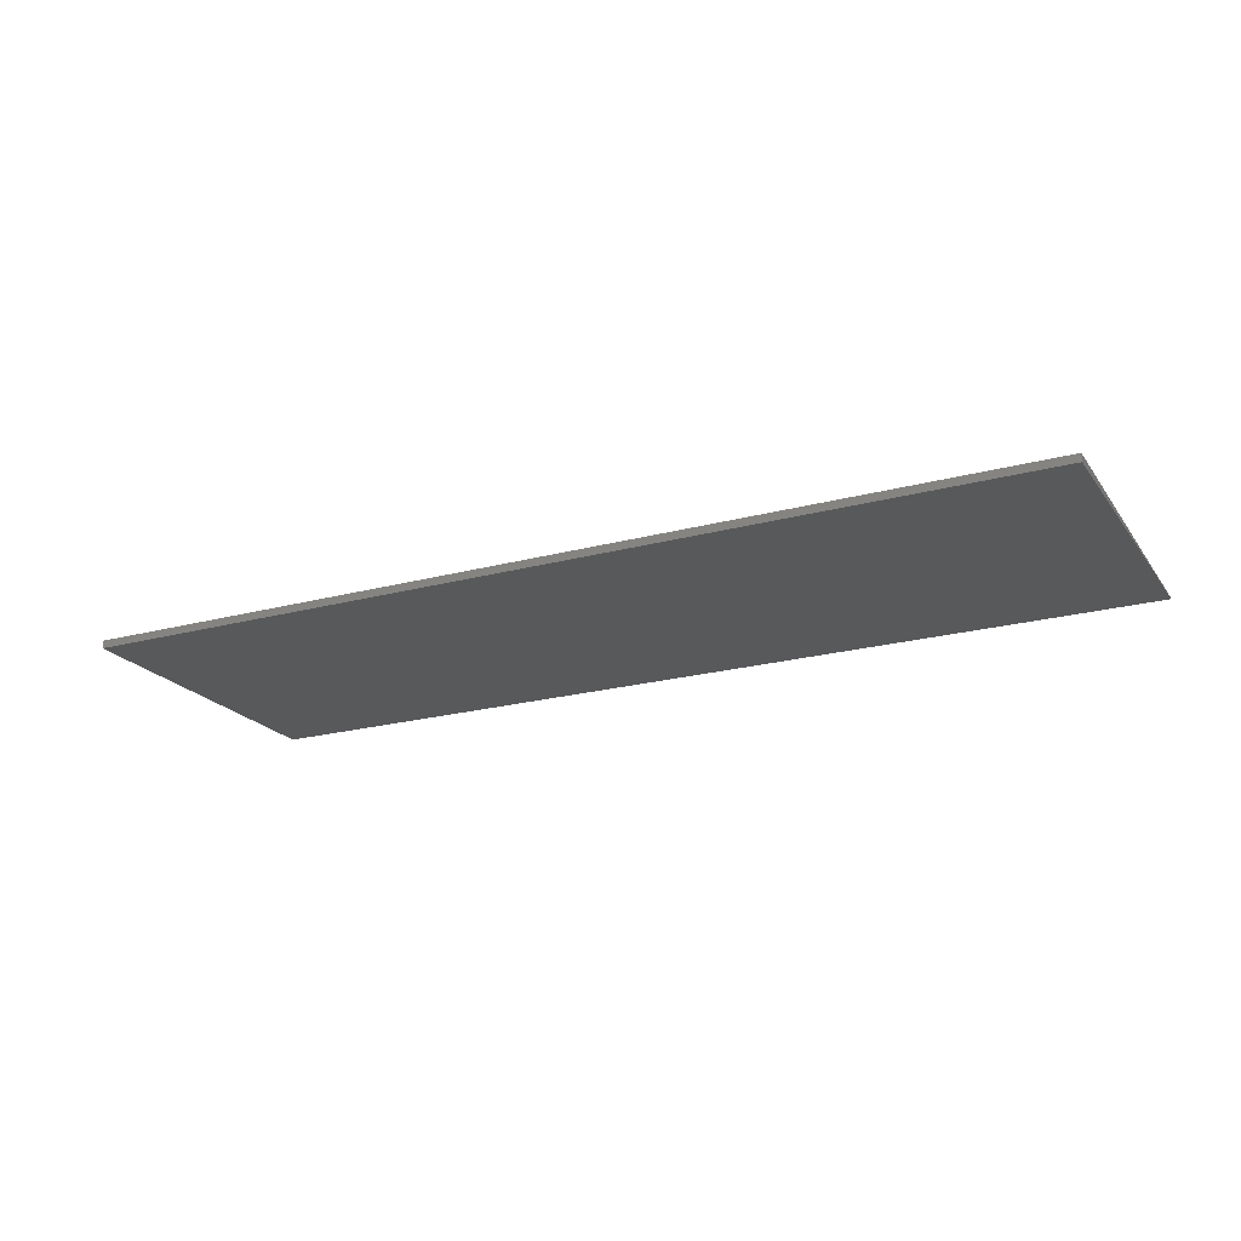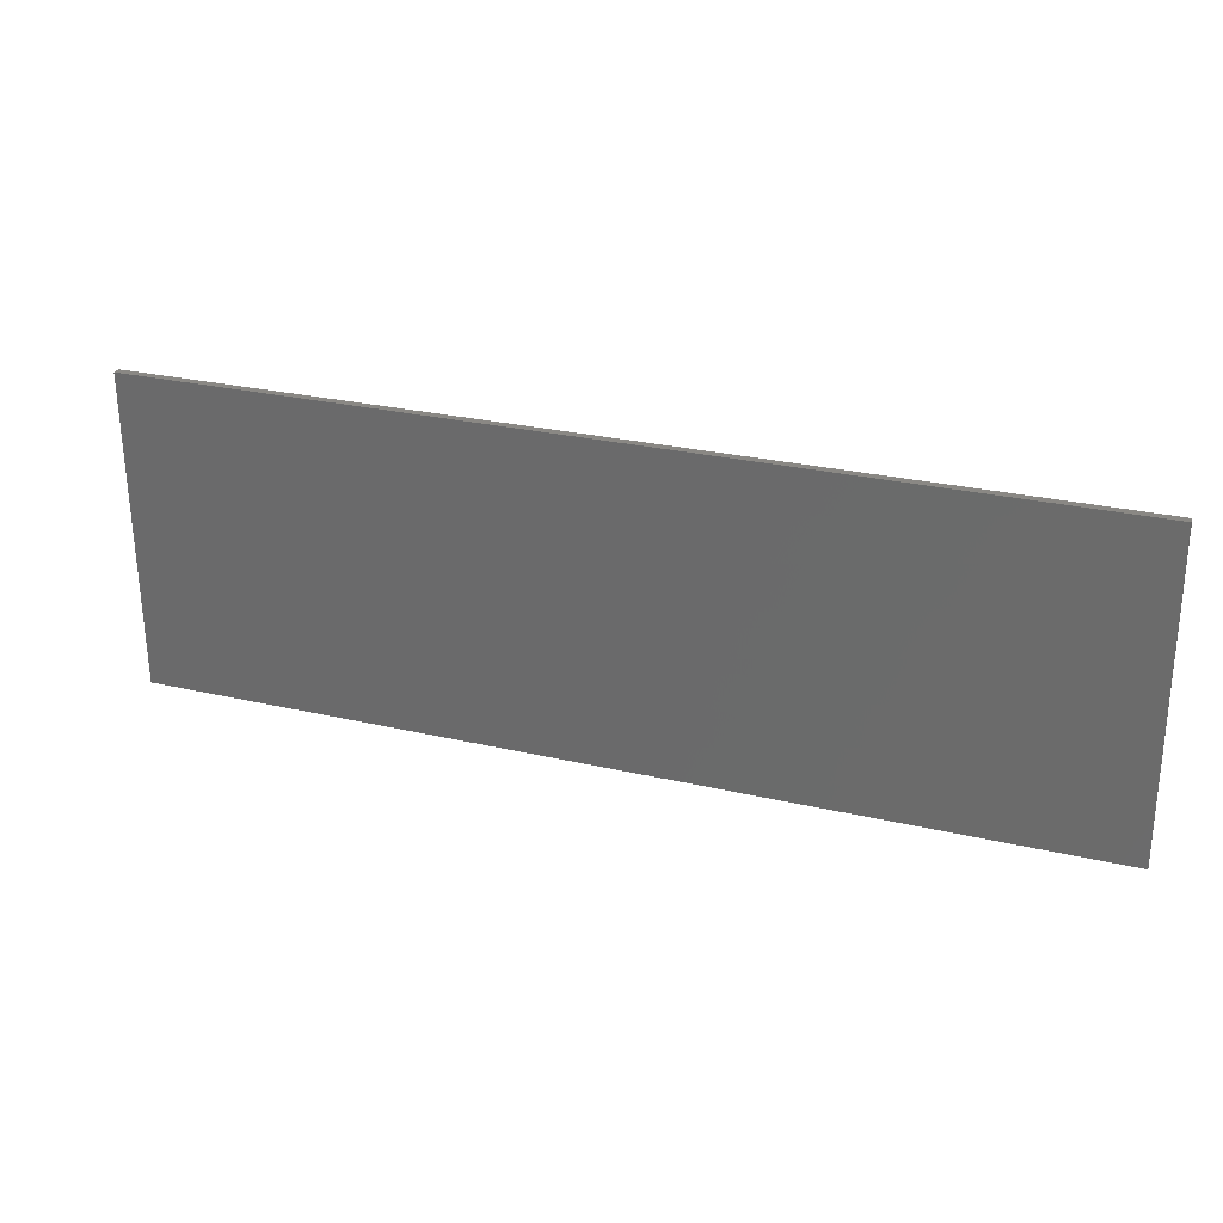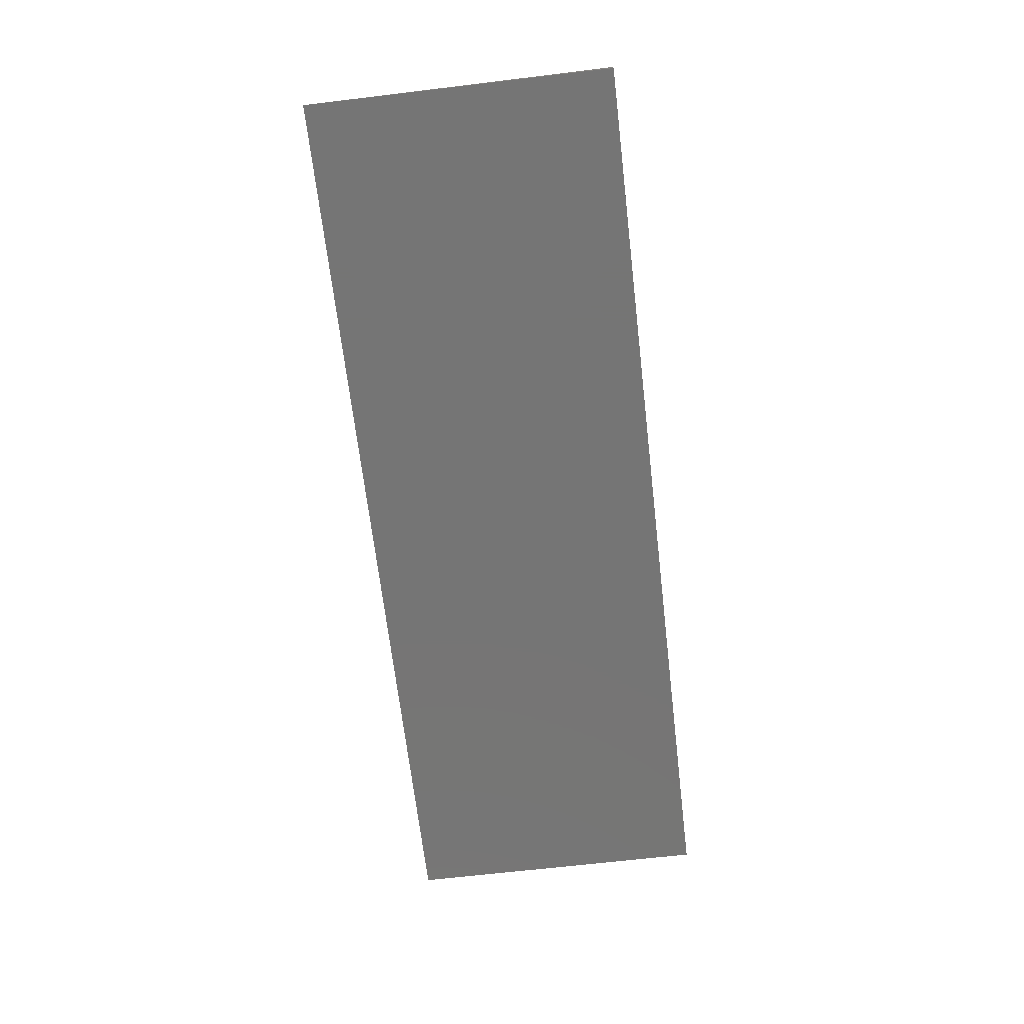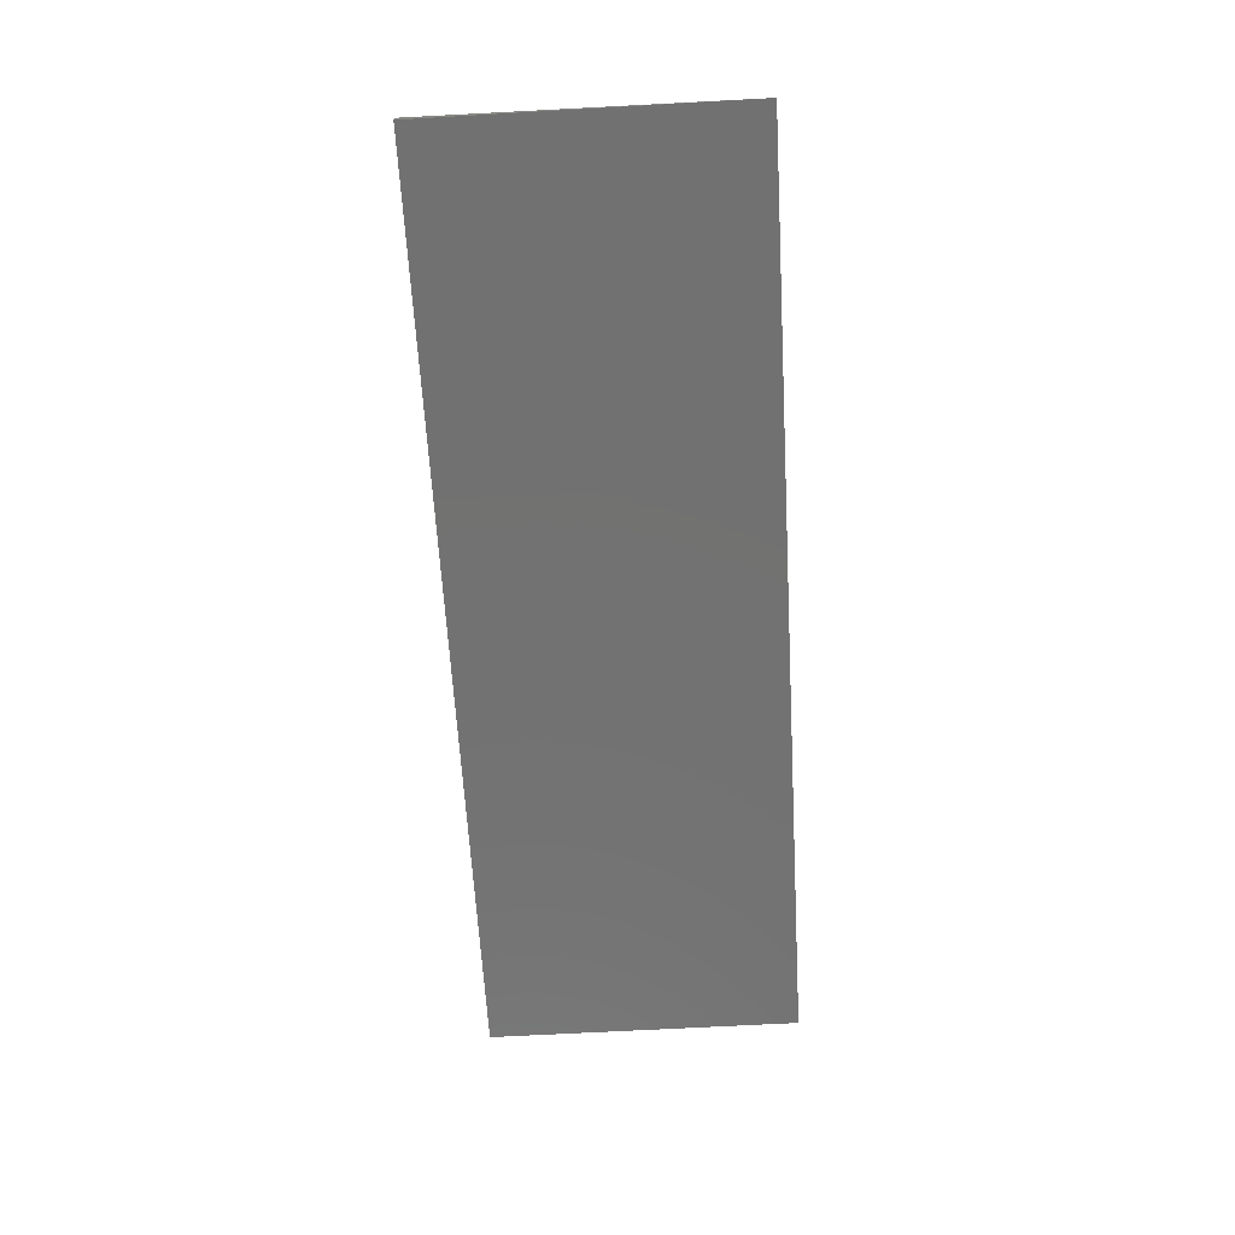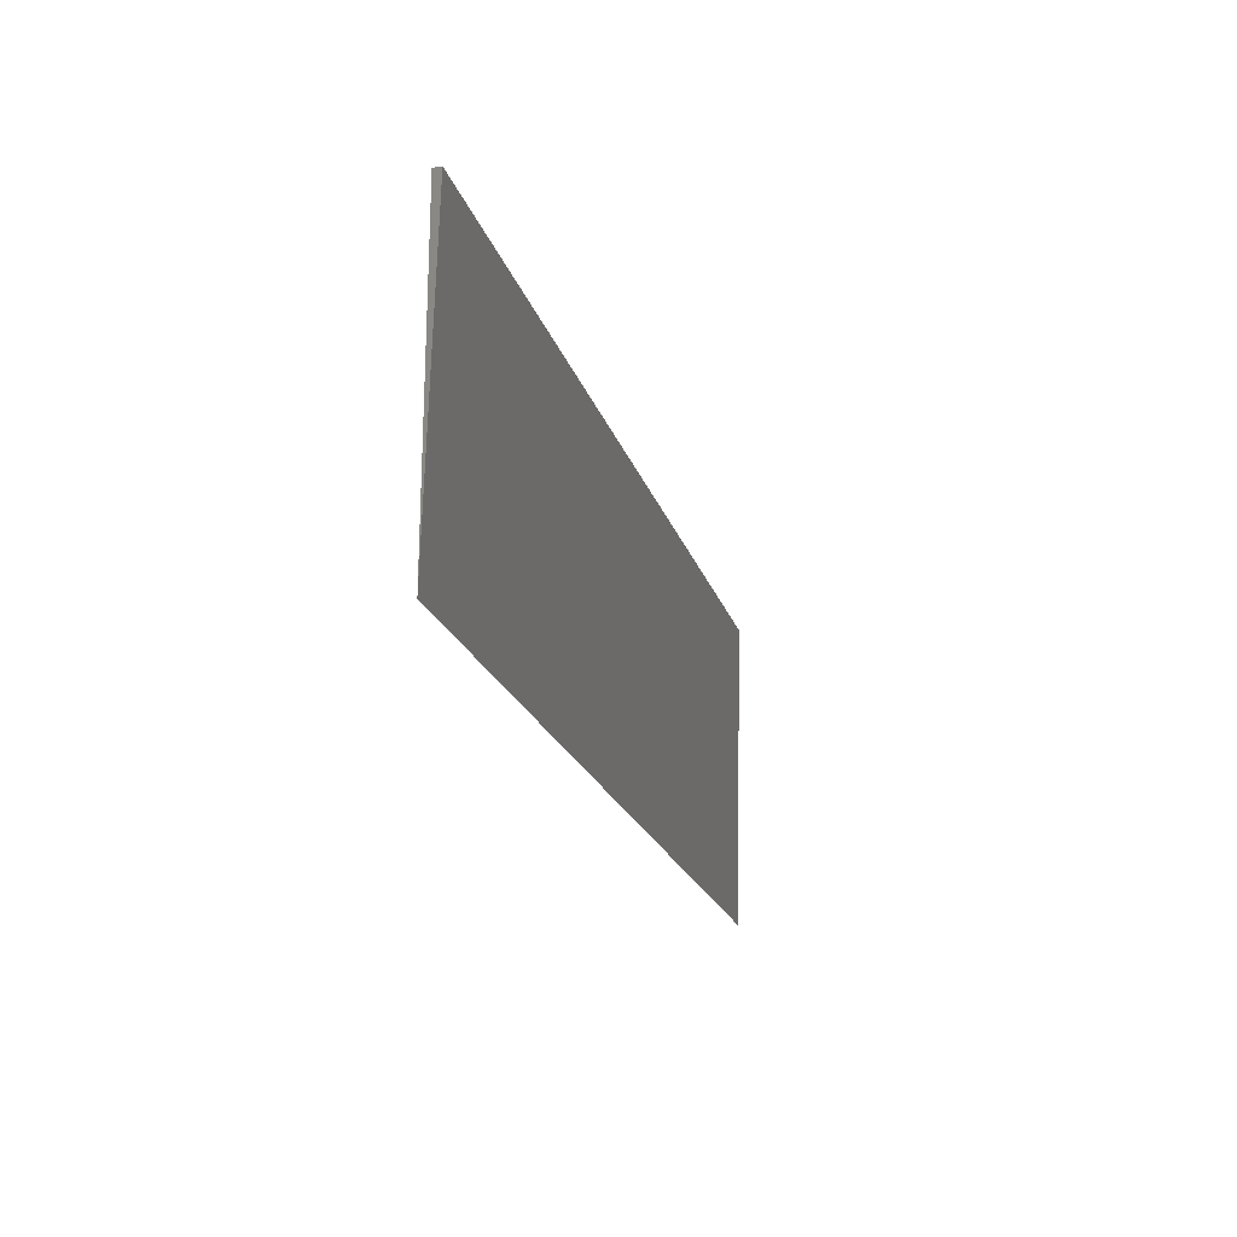
<metadata>
{"format":"stl","ext":"stl","renderer":"f3d","projection":"perspective","resolution":1024,"background":"white","views":[{"elev":-21.0,"azim":-154.0,"up":"+Z"},{"elev":26.4,"azim":20.3,"up":"+Y"},{"elev":-67.6,"azim":96.7,"up":"+Z"},{"elev":-63.8,"azim":-86.7,"up":"+Z"},{"elev":-20.8,"azim":-74.7,"up":"+Y"}]}
</metadata>
<code>
# stl→obj: 6 verts, 8 faces
v -0.75 0.09375 0
v 0.75 0.09375 0
v -0.75 0.5989 0.01245
v 0.75 0.5989 0.01245
v -0.75 0.599 0
v 0.75 0.599 0
f 1 2 3
f 3 2 4
f 1 5 2
f 2 5 6
f 5 1 3
f 6 5 4
f 4 5 3
f 2 6 4

</code>
